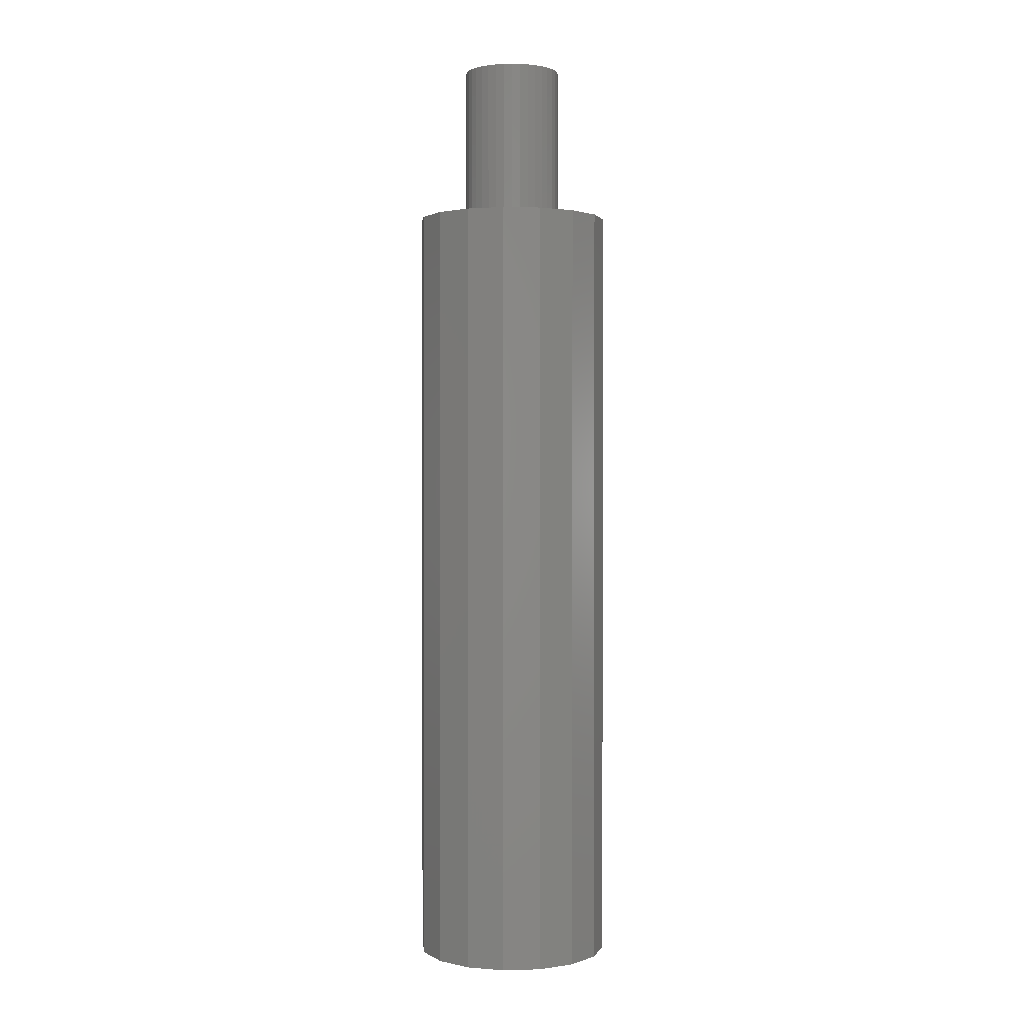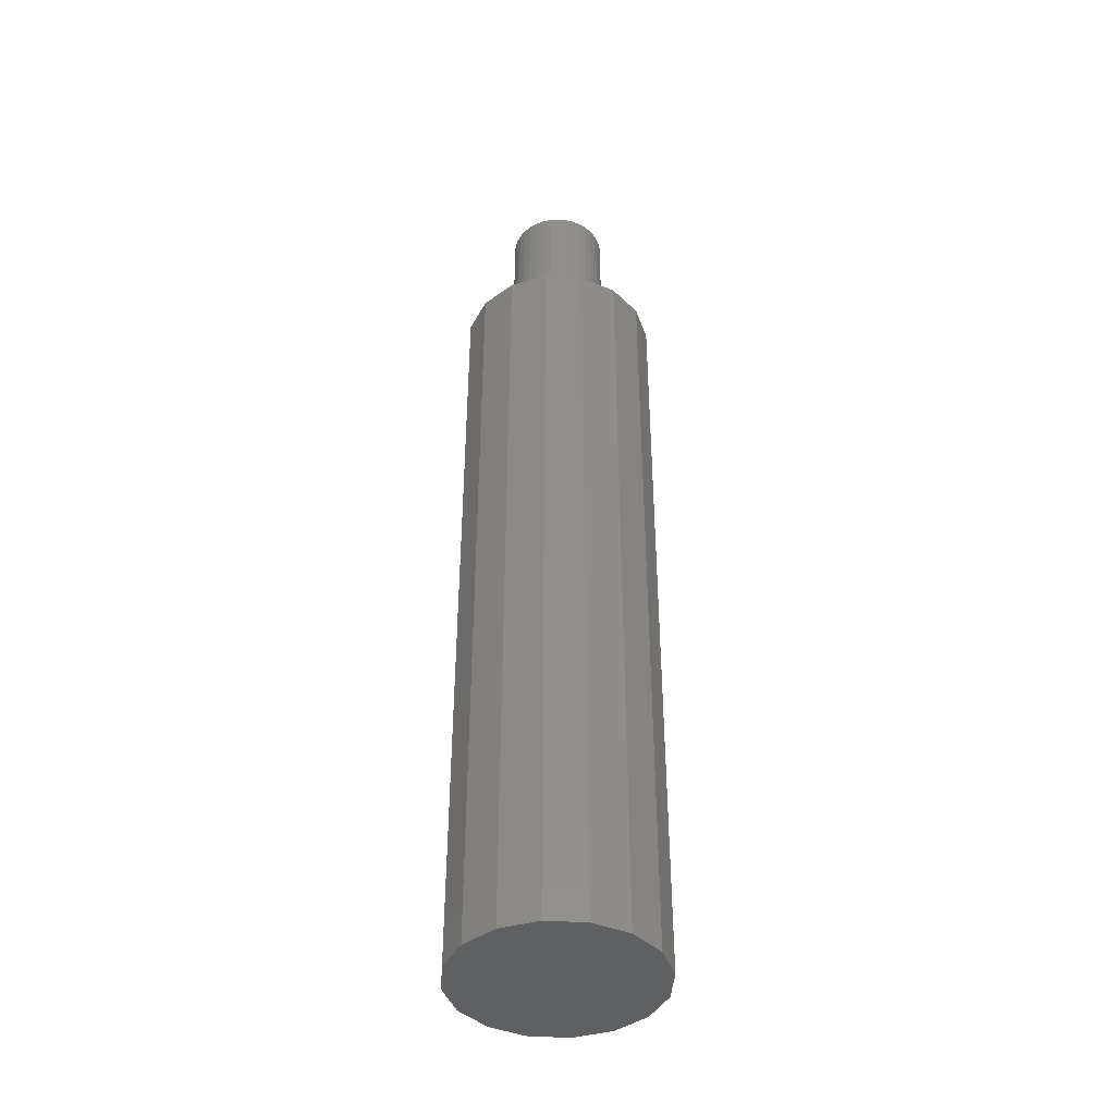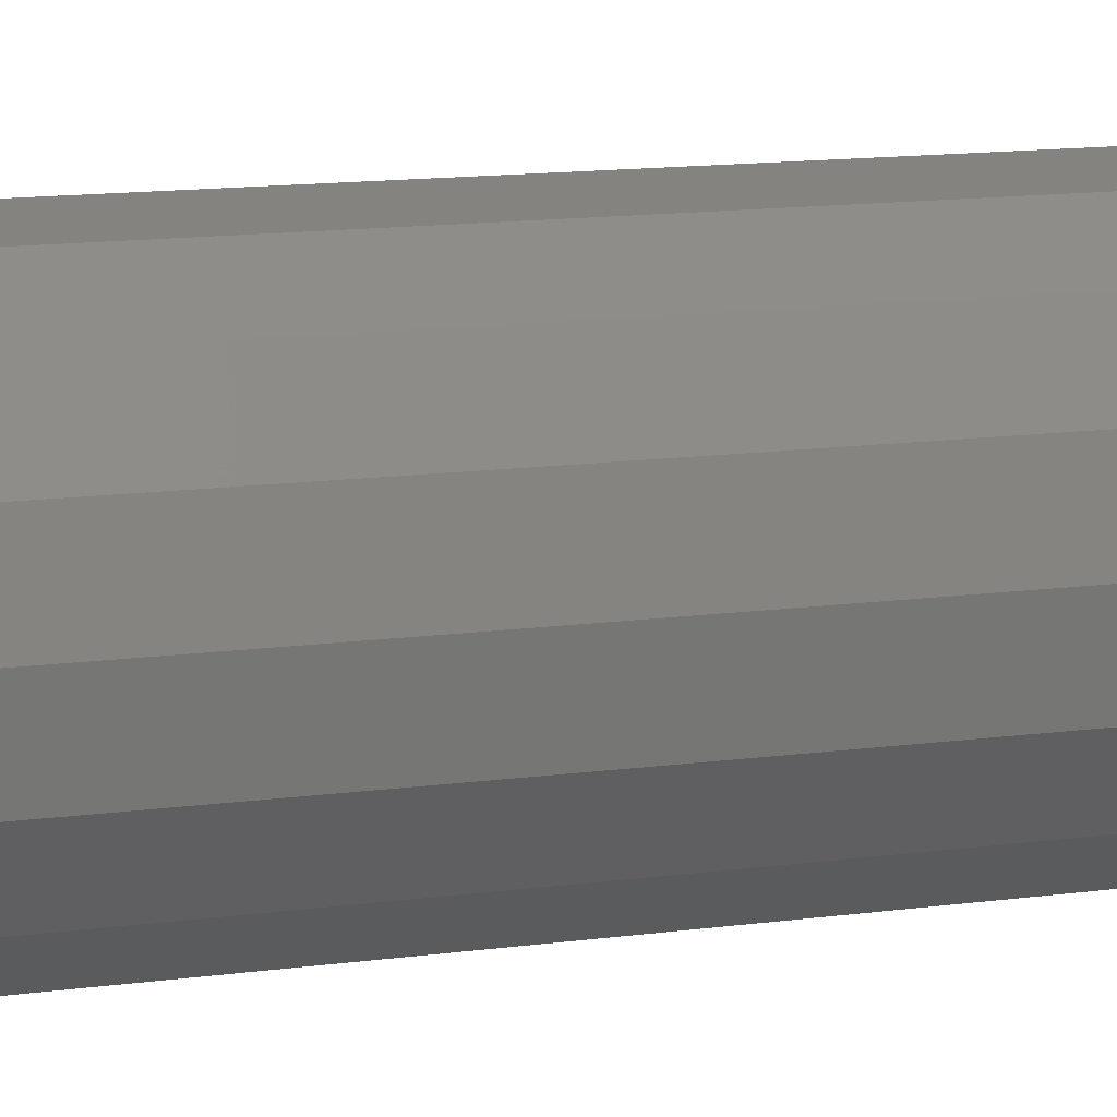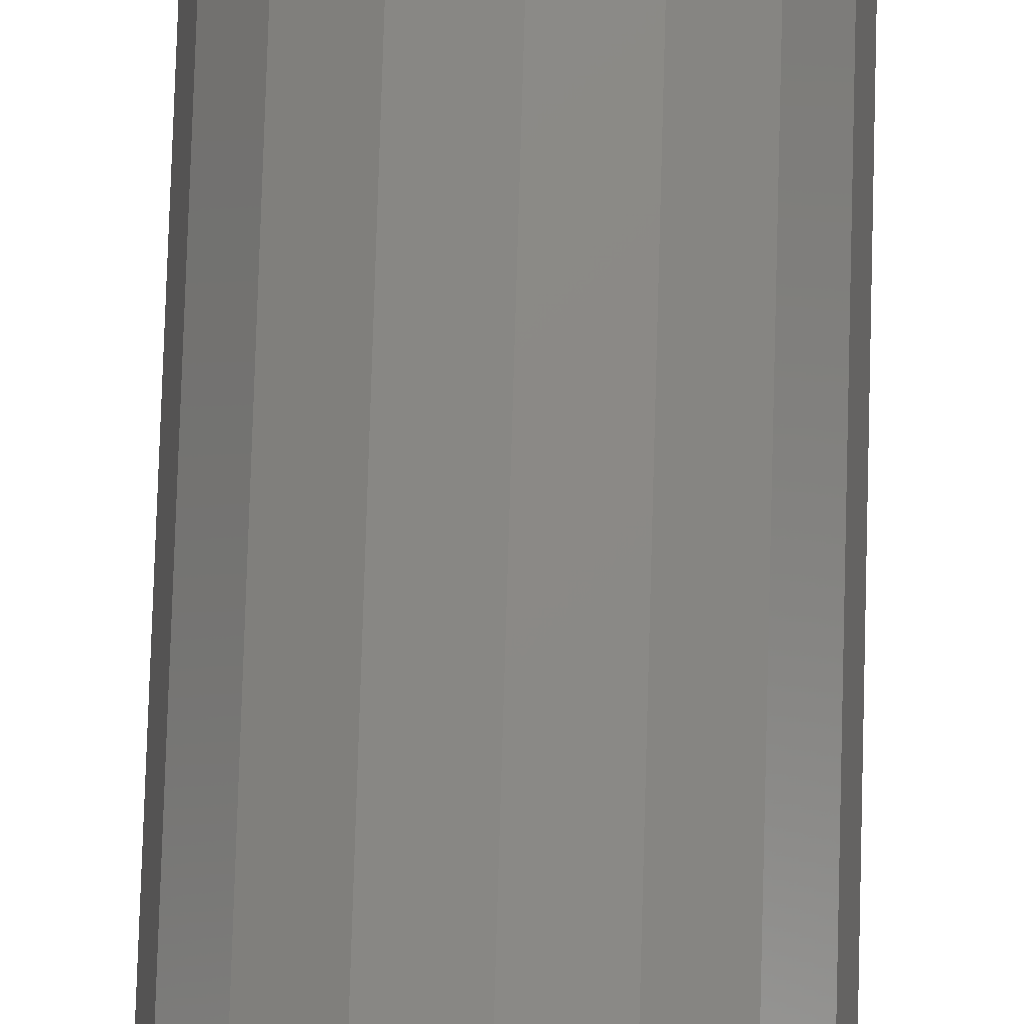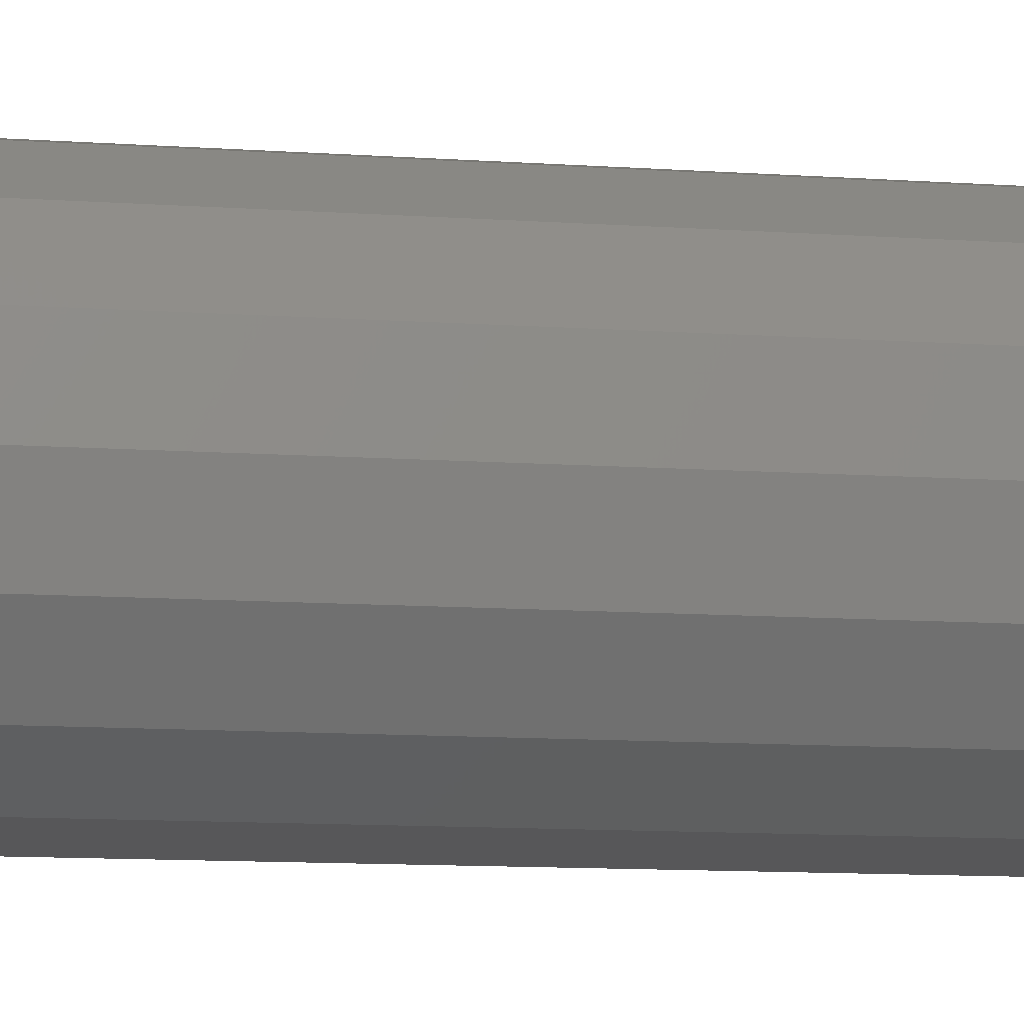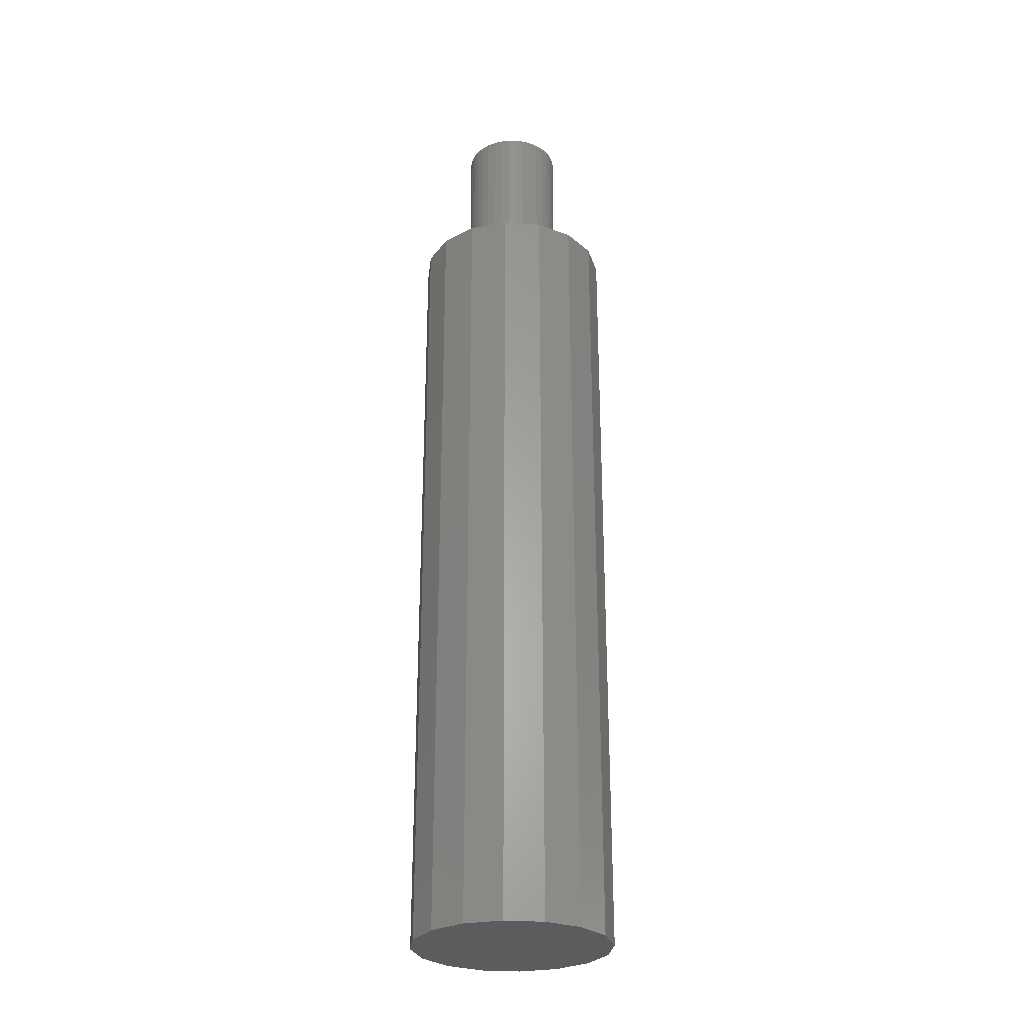
<metadata>
{"format":"stl","ext":"stl","renderer":"f3d","projection":"perspective","resolution":1024,"background":"white","views":[{"elev":1.2,"azim":50.3,"up":"+Z"},{"elev":-41.6,"azim":29.9,"up":"+Z"},{"elev":8.5,"azim":-115.8,"up":"+Y"},{"elev":76.9,"azim":1.7,"up":"+Y"},{"elev":-7.3,"azim":-104.7,"up":"+Y"},{"elev":-27.9,"azim":-175.4,"up":"+Z"}]}
</metadata>
<code>
# stl→obj: 104 verts, 204 faces
v 5 0 40
v 4.619 1.913 0
v 4.619 1.913 40
v 5 0 0
v -5 0 0
v -4.619 1.913 40
v -4.619 1.913 0
v -5 0 40
v 1.913 4.619 0
v 0 5 40
v 1.913 4.619 40
v 0 5 0
v 3.536 3.536 0
v 3.536 3.536 40
v -1.913 -4.619 0
v 0 -5 40
v -1.913 -4.619 40
v 0 -5 0
v 4.619 -1.913 0
v 3.536 -3.536 0
v 1.913 -4.619 0
v -1.913 4.619 0
v -3.536 -3.536 0
v -3.536 3.536 0
v -4.619 -1.913 0
v -3.536 3.536 40
v -1.913 4.619 40
v 2.462 0.4341 40
v 2.165 1.25 40
v 2.5 0 40
v 2.462 -0.4341 40
v 4.619 -1.913 40
v 2.349 0.855 40
v 1.915 1.607 40
v 1.25 2.165 40
v 1.607 1.915 40
v 0.855 2.349 40
v 0.4341 2.462 40
v 0 2.5 40
v -0.4341 2.462 40
v -0.855 2.349 40
v -1.25 2.165 40
v -1.607 1.915 40
v -1.915 1.607 40
v -2.165 1.25 40
v -2.349 0.855 40
v -2.462 0.4341 40
v 2.349 -0.855 40
v 2.165 -1.25 40
v 3.536 -3.536 40
v 1.915 -1.607 40
v 1.607 -1.915 40
v 1.25 -2.165 40
v 1.913 -4.619 40
v 0.855 -2.349 40
v 0.4341 -2.462 40
v 0 -2.5 40
v -0.4341 -2.462 40
v -0.855 -2.349 40
v -1.25 -2.165 40
v -3.536 -3.536 40
v -1.607 -1.915 40
v -1.915 -1.607 40
v -2.165 -1.25 40
v -4.619 -1.913 40
v -2.349 -0.855 40
v -2.462 -0.4341 40
v -2.5 0 40
v 2.5 0 48
v 2.462 0.4341 48
v -2.462 0.4341 48
v -2.5 0 48
v 0 2.5 48
v 0.4341 2.462 48
v -2.165 -1.25 48
v -1.915 -1.607 48
v 1.915 1.607 48
v 1.607 1.915 48
v -1.607 1.915 48
v -1.25 2.165 48
v -0.855 2.349 48
v -0.4341 2.462 48
v 2.349 0.855 48
v 2.165 1.25 48
v 0.855 2.349 48
v 1.25 2.165 48
v -1.915 1.607 48
v -2.165 1.25 48
v 2.462 -0.4341 48
v 2.349 -0.855 48
v 2.165 -1.25 48
v 1.915 -1.607 48
v 1.607 -1.915 48
v 1.25 -2.165 48
v 0.855 -2.349 48
v 0.4341 -2.462 48
v 0 -2.5 48
v -0.4341 -2.462 48
v -0.855 -2.349 48
v -1.25 -2.165 48
v -1.607 -1.915 48
v -2.349 0.855 48
v -2.349 -0.855 48
v -2.462 -0.4341 48
f 1 2 3
f 2 1 4
f 5 6 7
f 6 5 8
f 9 10 11
f 10 9 12
f 3 13 14
f 13 3 2
f 15 16 17
f 16 15 18
f 19 2 4
f 20 2 19
f 20 13 2
f 21 13 20
f 21 9 13
f 18 9 21
f 18 12 9
f 15 12 18
f 15 22 12
f 23 22 15
f 23 24 22
f 25 24 23
f 25 7 24
f 7 25 5
f 13 11 14
f 11 13 9
f 22 26 27
f 26 22 24
f 7 26 24
f 26 7 6
f 28 1 3
f 29 3 14
f 1 28 30
f 1 31 32
f 31 1 30
f 3 33 28
f 3 29 33
f 14 34 29
f 35 14 11
f 14 36 34
f 14 35 36
f 11 37 35
f 11 38 37
f 10 38 11
f 10 39 38
f 10 40 39
f 27 40 10
f 40 27 41
f 41 27 42
f 26 42 27
f 42 26 43
f 43 26 44
f 44 26 45
f 6 45 26
f 46 6 47
f 45 6 46
f 48 32 31
f 49 32 48
f 32 49 50
f 51 50 49
f 52 50 51
f 53 50 52
f 50 53 54
f 55 54 53
f 56 54 55
f 16 56 57
f 56 16 54
f 58 16 57
f 17 58 59
f 17 59 60
f 61 60 62
f 58 17 16
f 61 62 63
f 61 63 64
f 65 64 66
f 65 66 67
f 8 47 6
f 47 8 68
f 60 61 17
f 68 8 67
f 64 65 61
f 67 8 65
f 12 27 10
f 27 12 22
f 23 17 61
f 17 23 15
f 25 8 5
f 8 25 65
f 21 50 54
f 50 21 20
f 18 54 16
f 54 18 21
f 50 19 32
f 19 50 20
f 23 65 25
f 65 23 61
f 32 4 1
f 4 32 19
f 69 28 70
f 28 69 30
f 68 71 47
f 71 68 72
f 38 73 74
f 73 38 39
f 63 75 64
f 75 63 76
f 77 36 78
f 36 77 34
f 42 79 80
f 79 42 43
f 40 81 82
f 81 40 41
f 83 29 84
f 29 83 33
f 70 33 83
f 33 70 28
f 84 34 77
f 34 84 29
f 35 85 86
f 85 35 37
f 37 74 85
f 74 37 38
f 36 86 78
f 86 36 35
f 45 87 44
f 87 45 88
f 44 79 43
f 79 44 87
f 70 89 69
f 83 89 70
f 83 90 89
f 84 90 83
f 84 91 90
f 77 91 84
f 77 92 91
f 78 92 77
f 78 93 92
f 86 93 78
f 86 94 93
f 85 94 86
f 85 95 94
f 74 95 85
f 74 96 95
f 73 96 74
f 73 97 96
f 82 97 73
f 82 98 97
f 81 98 82
f 81 99 98
f 80 99 81
f 80 100 99
f 79 100 80
f 79 101 100
f 87 101 79
f 87 76 101
f 88 76 87
f 88 75 76
f 102 75 88
f 102 103 75
f 71 103 102
f 71 104 103
f 104 71 72
f 41 80 81
f 80 41 42
f 39 82 73
f 82 39 40
f 89 30 69
f 30 89 31
f 57 96 97
f 96 57 56
f 62 76 63
f 76 62 101
f 64 103 66
f 103 64 75
f 67 72 68
f 72 67 104
f 46 88 45
f 88 46 102
f 47 102 46
f 102 47 71
f 56 95 96
f 95 56 55
f 93 51 92
f 51 93 52
f 55 94 95
f 94 55 53
f 90 31 89
f 31 90 48
f 92 49 91
f 49 92 51
f 62 100 101
f 100 62 60
f 60 99 100
f 99 60 59
f 58 97 98
f 97 58 57
f 66 104 67
f 104 66 103
f 53 93 94
f 93 53 52
f 91 48 90
f 48 91 49
f 59 98 99
f 98 59 58

</code>
